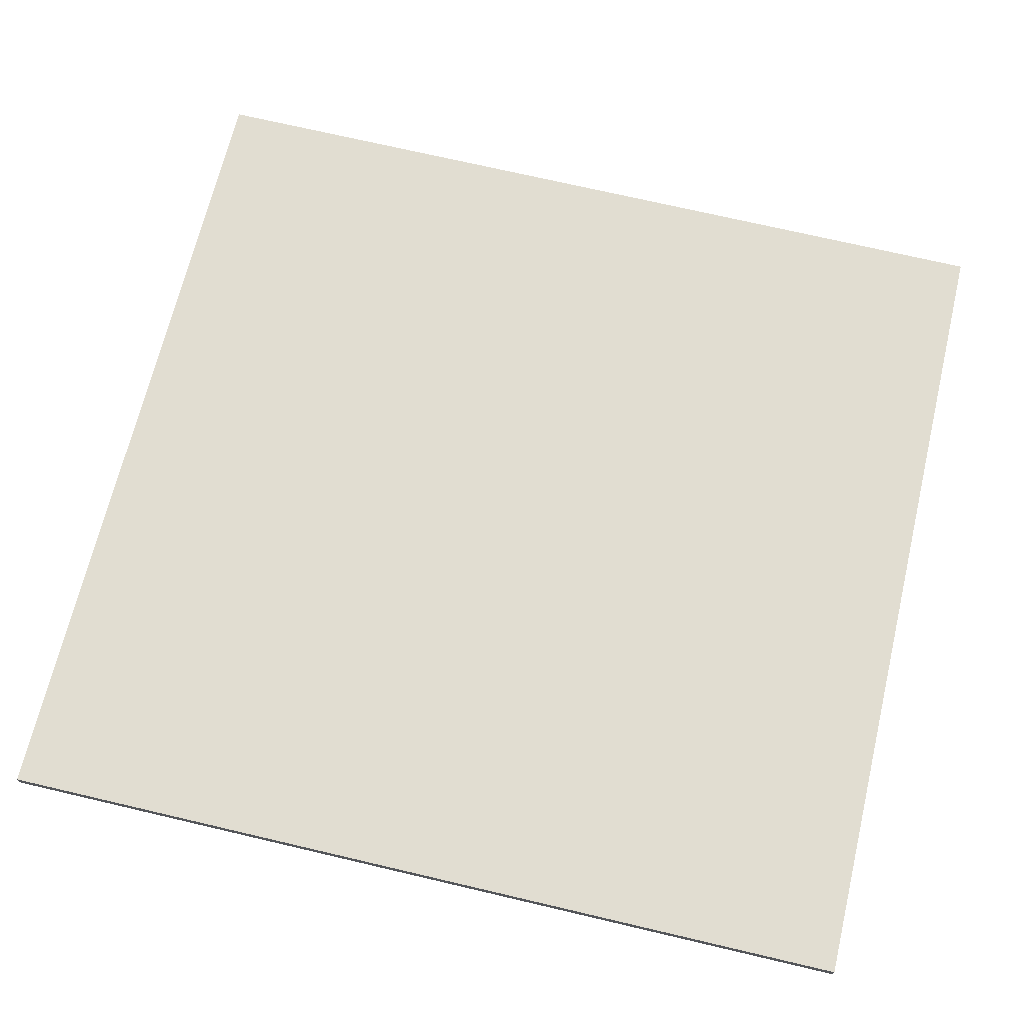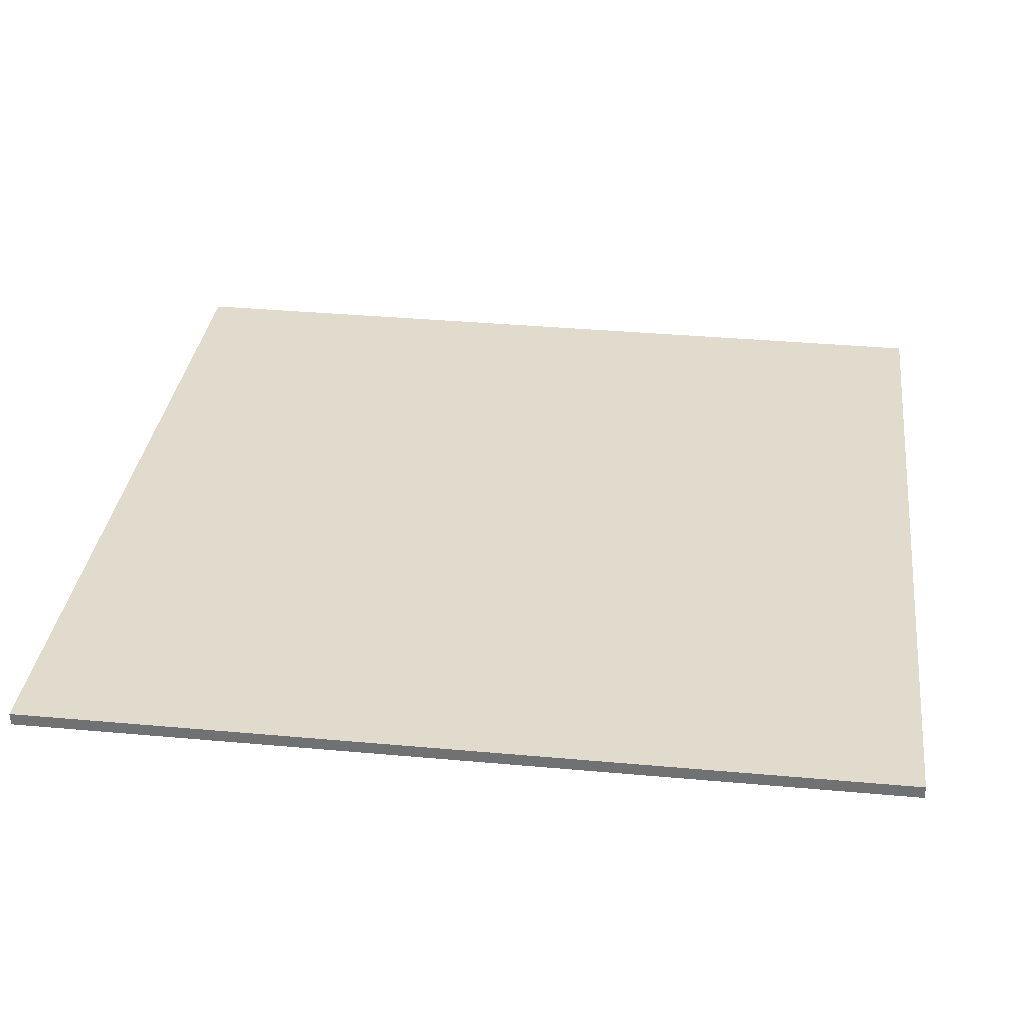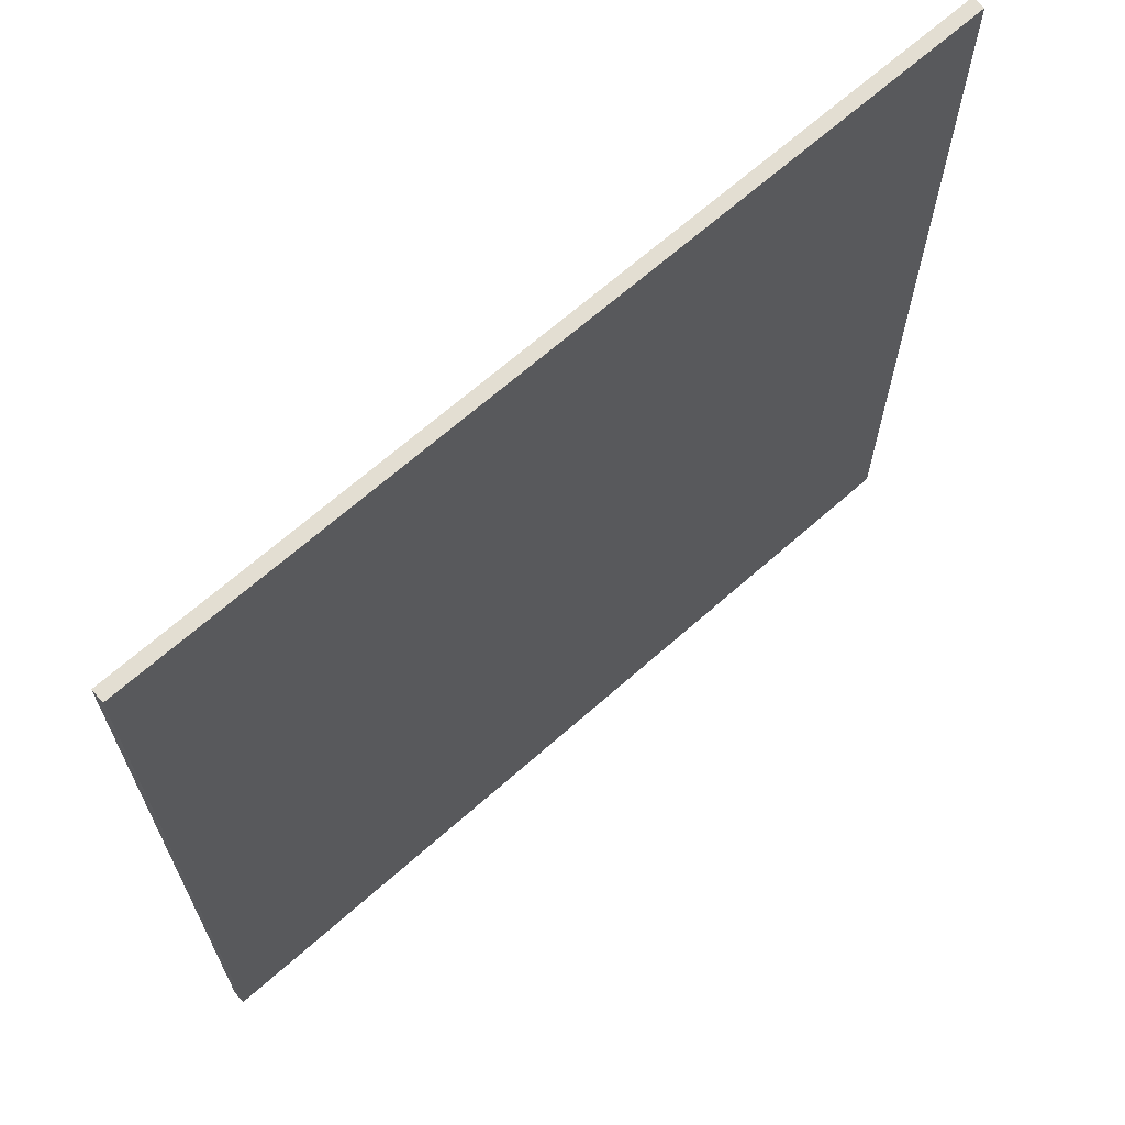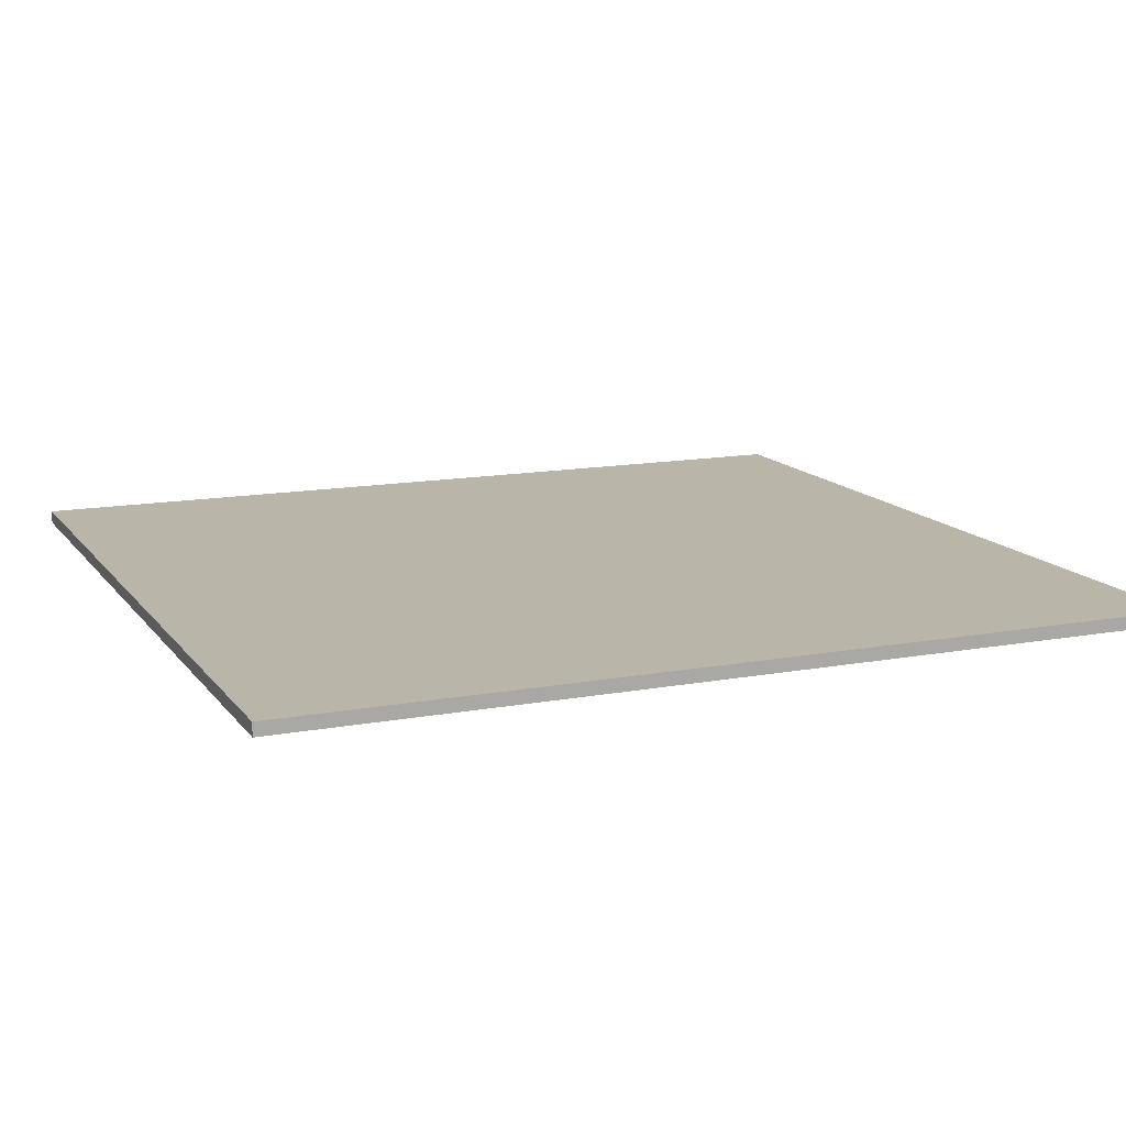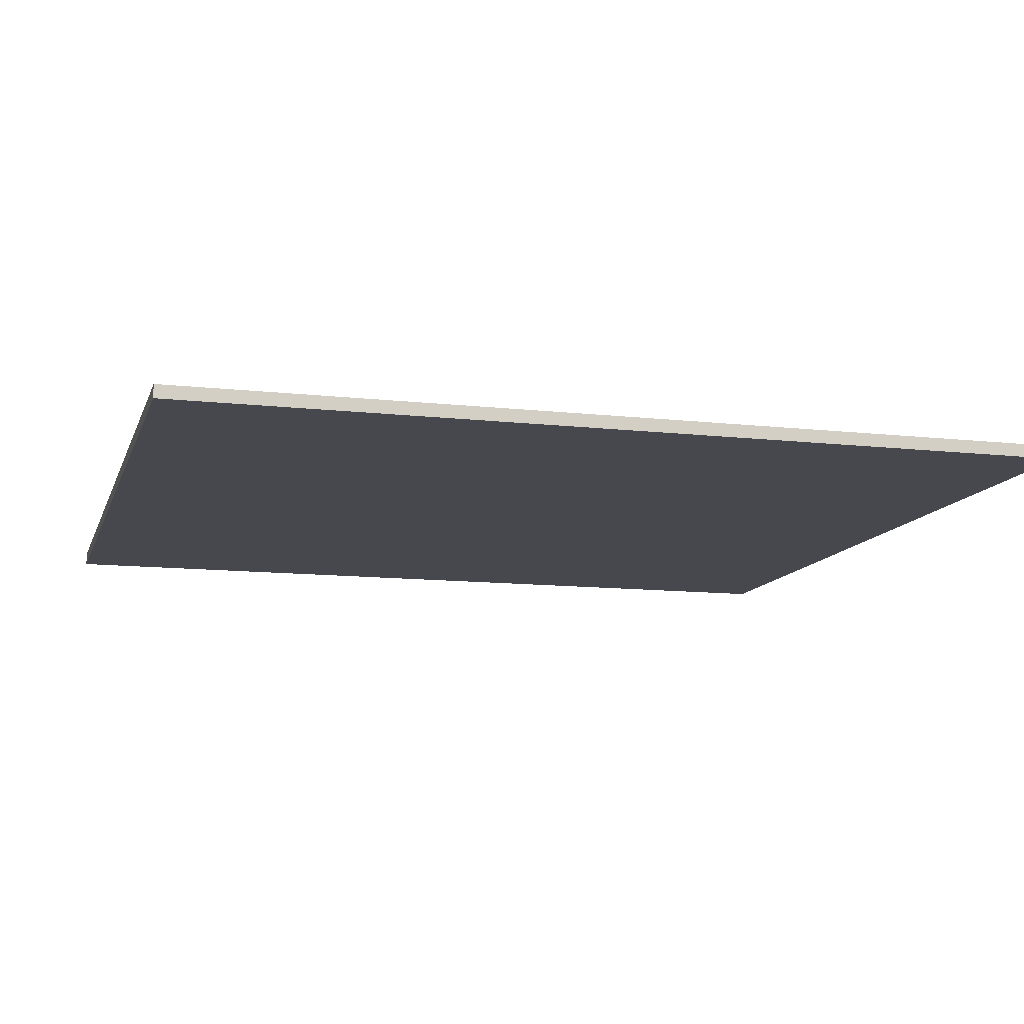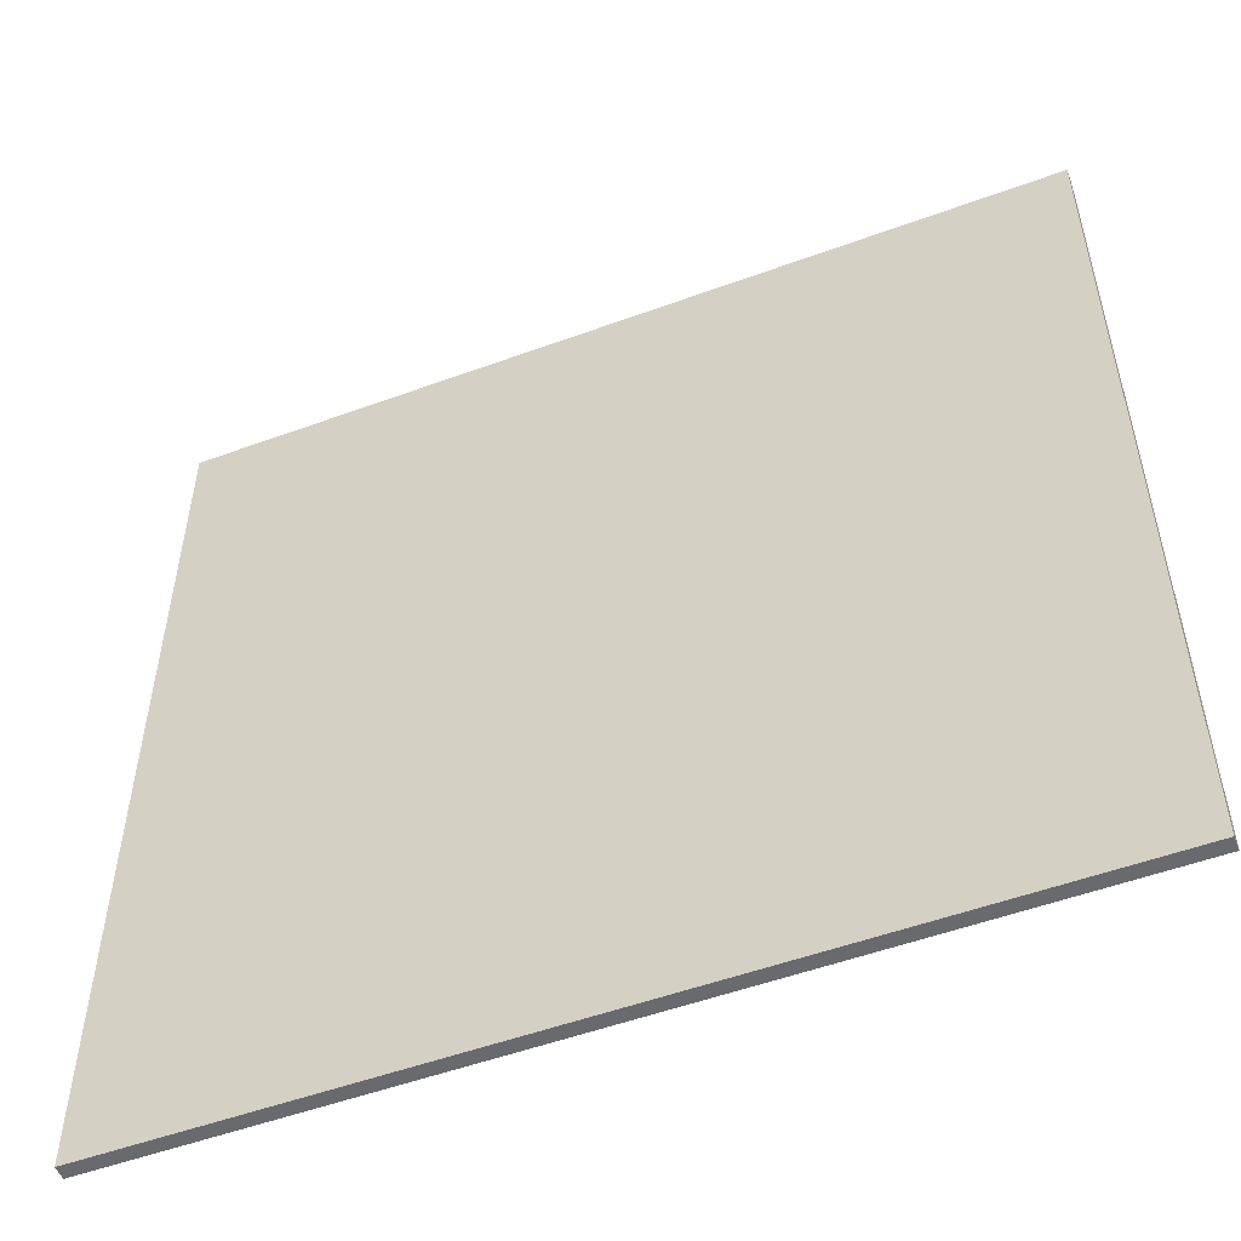
<metadata>
{"format":"obj","ext":"obj","renderer":"f3d","projection":"perspective","resolution":1024,"background":"white","views":[{"elev":68.8,"azim":-76.6,"up":"+Y"},{"elev":33.8,"azim":-82.9,"up":"+Y"},{"elev":67.8,"azim":-41.4,"up":"+Z"},{"elev":13.5,"azim":-112.8,"up":"+Y"},{"elev":-11.7,"azim":-105.3,"up":"+Y"},{"elev":-53.1,"azim":-158.6,"up":"+Z"}]}
</metadata>
<code>
v  -2.275 0.07 2.39
v  -2.282 0.07 -2.394
v  -2.282 0 -2.394
v  -2.275 0 2.39
v  2.271 0.07 2.382
v  2.271 0 2.382
v  2.286 0.07 -2.378
v  2.286 0 -2.378
g Line007
f 1 2 3 4
f 5 1 4 6
f 7 5 6 8
f 2 7 8 3
f 8 6 4 3
f 1 5 7 2

</code>
